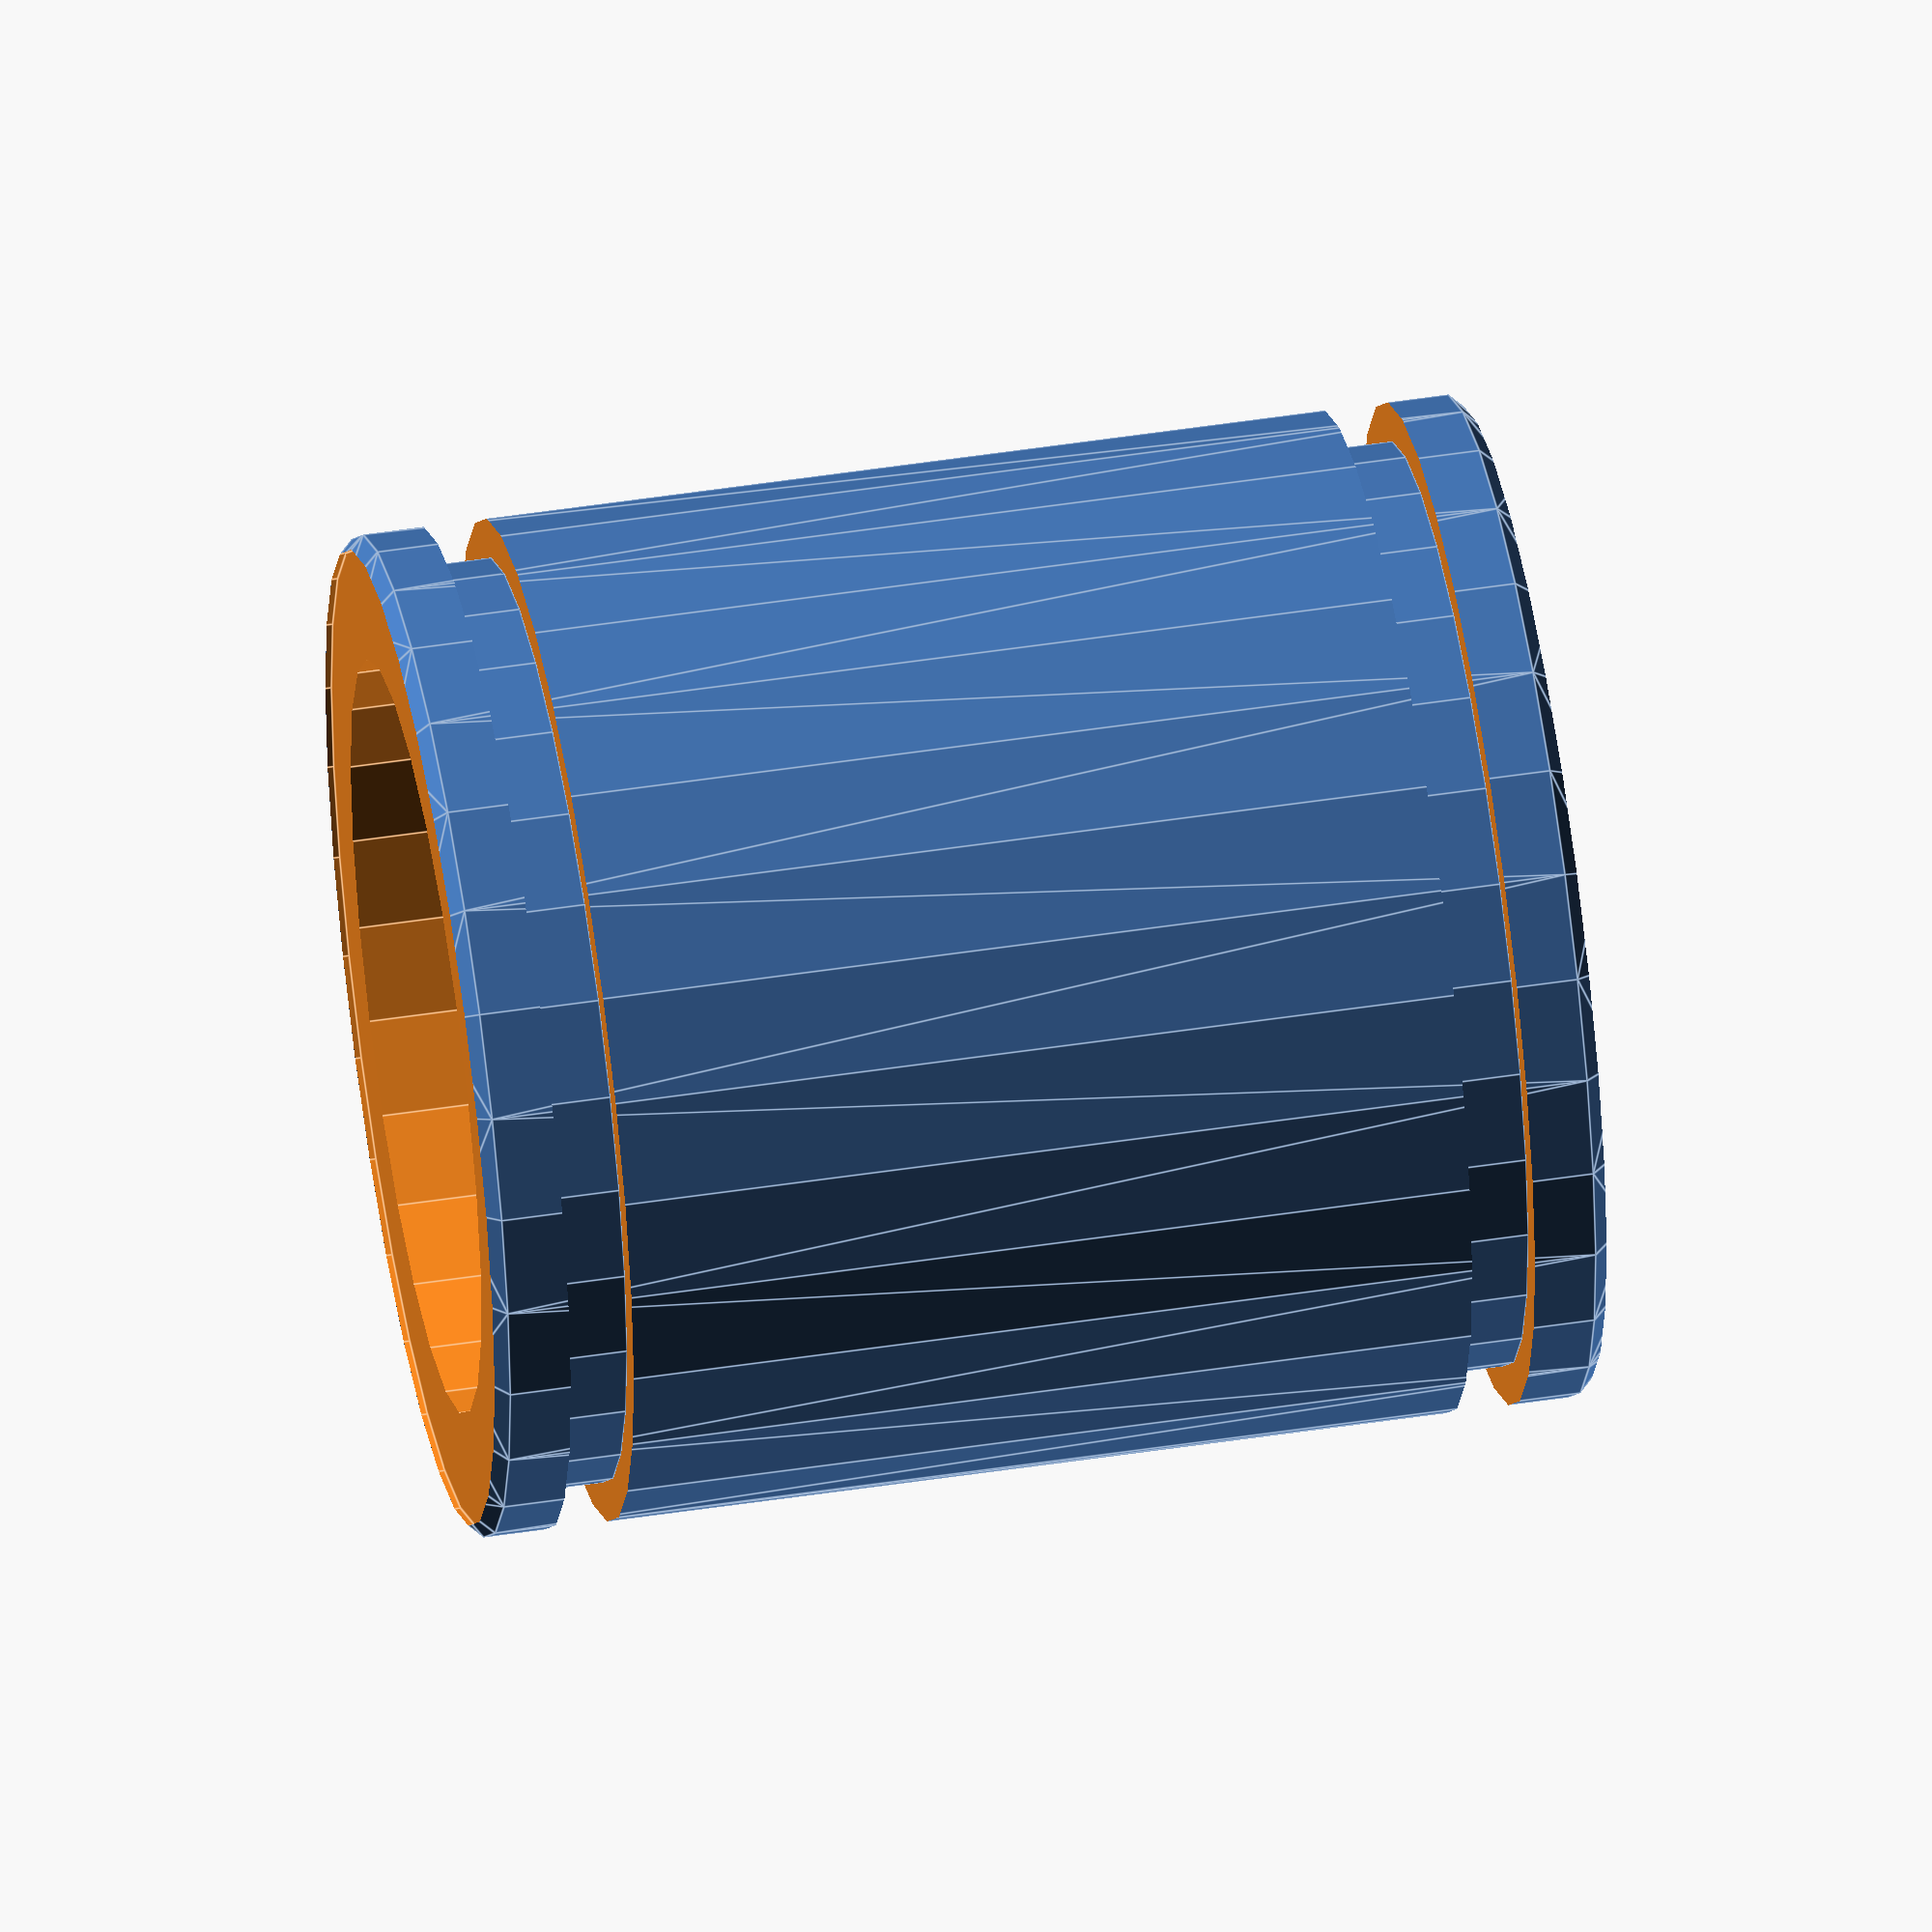
<openscad>

// Open SCAD model of linear Bearing LM-8-UU & KB-12-WW

//     LM-8-UU        KB-12-WW
//	D_Int =  8.0	D_Int = 12.0
//	D_Ext = 15.0	D_Ext = 22.0
//	D_1   = 14.3	D_1   = 21.0
//	L     = 24.0	L     = 32.0
//	W     =  1.1	W     =  1.3
//	B     = 17.5	B     = 22.9



module groove(d1, d2, w) {
	difference() {
		cylinder(r=d1/2+1, h=w, center=true);
		cylinder(r=d2/2  , h=w, center=true);
	}
}

module lb(D_Int=8, D_Ext=15, D_1=14.3, L=24, W=1.1, B=17.5) {
chamf = D_Ext - D_1;
	difference() {
		hull() {
			cylinder(r=D_Ext/2, h=L-chamf, center=true);
			cylinder(r=D_1  /2, h=L      , center=true);
		}
		cylinder(r=D_Int/2, h=L+2    , center=true);
		translate([0, 0, B/2-W/2]) groove(D_Ext, D_1, W);
		translate([0, 0,-B/2+W/2]) groove(D_Ext, D_1, W);
		translate([0, 0,     L/2]) groove(D_Ext-(D_Ext-D_Int)/2, 1, W);
		translate([0, 0,    -L/2]) groove(D_Ext-(D_Ext-D_Int)/2, 1, W);
	}
}


module linear_bearing(linear_bearing_type) {
	if(linear_bearing_type == "LM-8-UU") {   //LM-8-UU
		lb(D_Int=8.5, D_Ext=11.8, D_1=10, L=24, W=1.1, B=15.5);
	}
	else {
		if(linear_bearing_type == "KB-12-WW") {   //KB-12-WW
			lb(D_Int=15.5, D_Ext=20.6, D_1=19, L=24, W=1.3, B=19.9);
		}
	}
}


//translate([0,  0, 12]) linear_bearing("LM-8-UU" );
translate([0, 20, 12]) linear_bearing("KB-12-WW");
</openscad>
<views>
elev=312.3 azim=145.7 roll=260.1 proj=o view=edges
</views>
